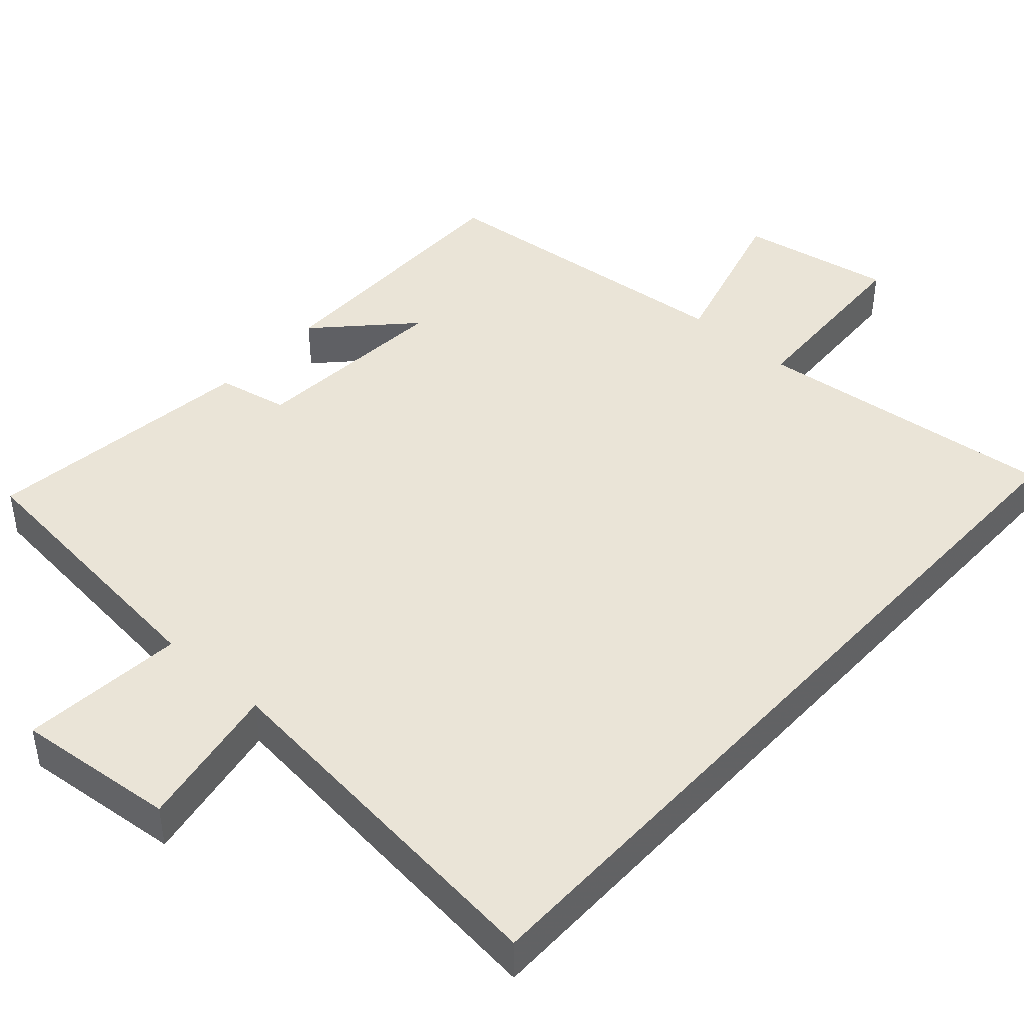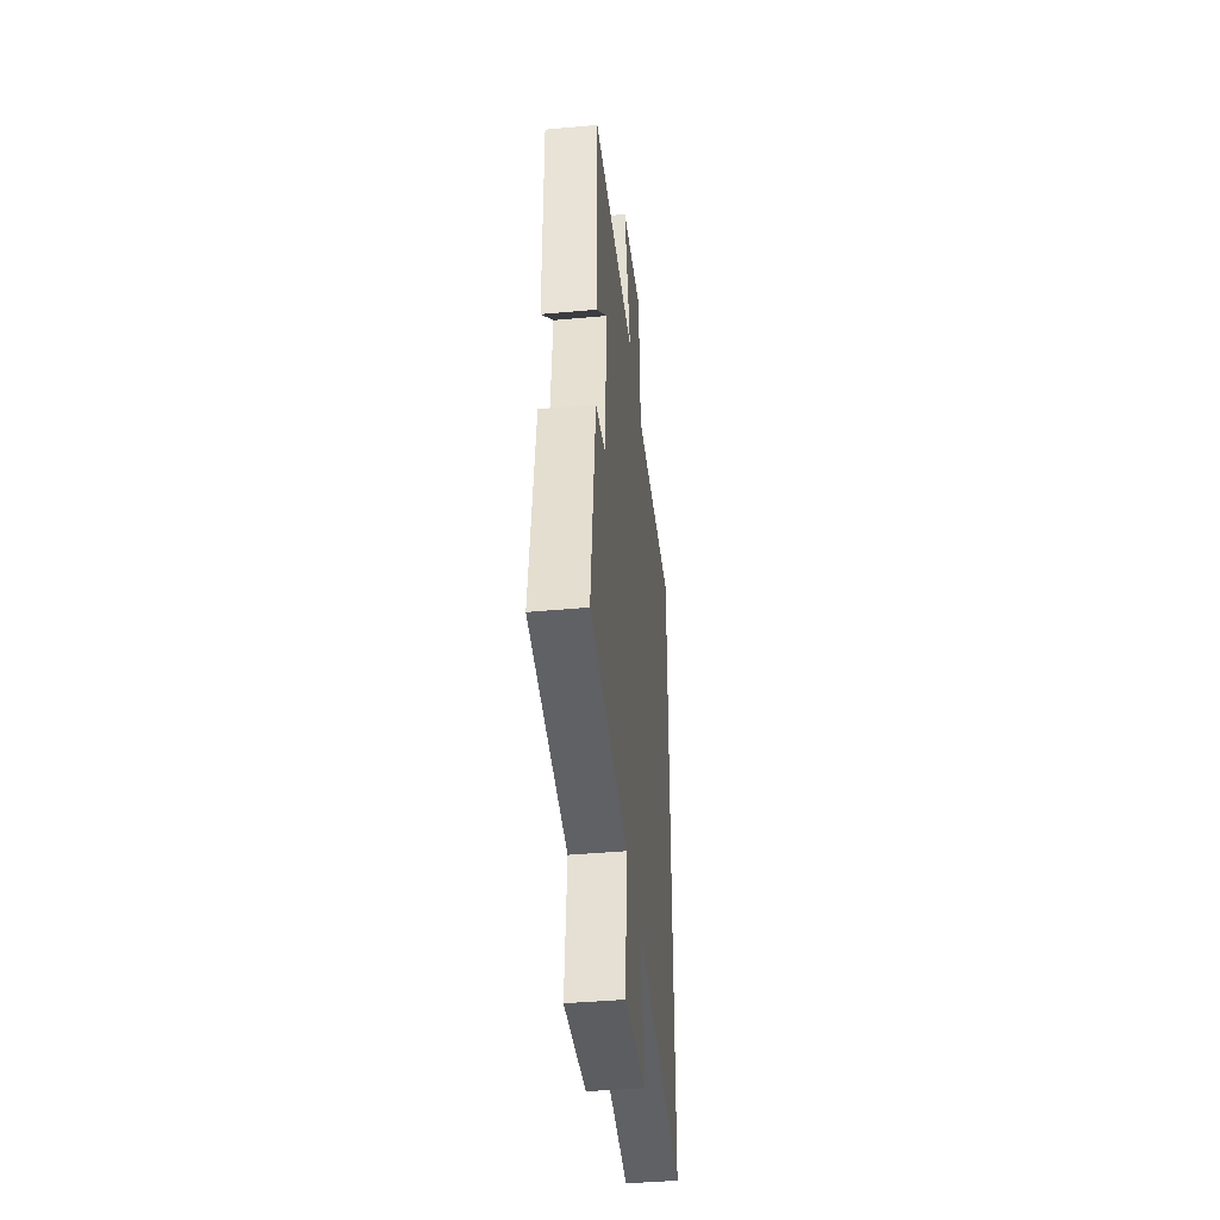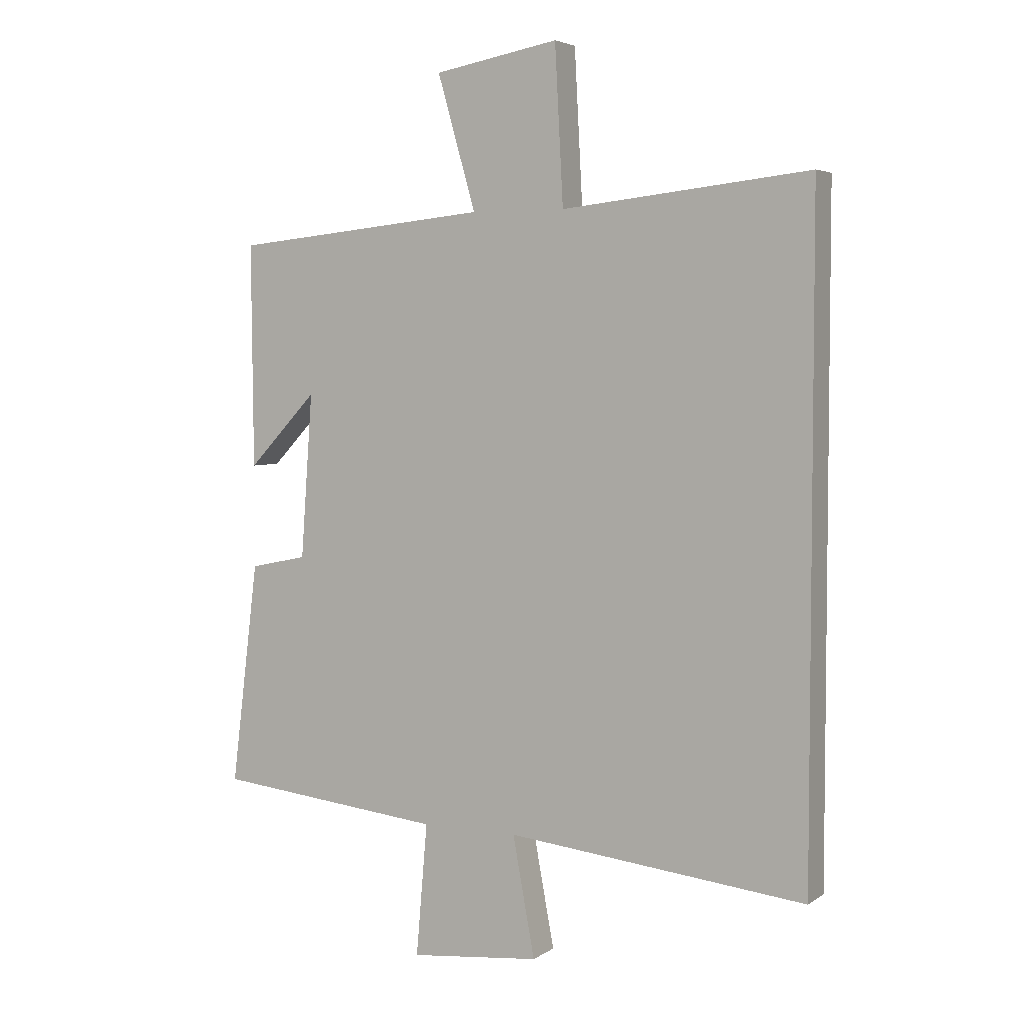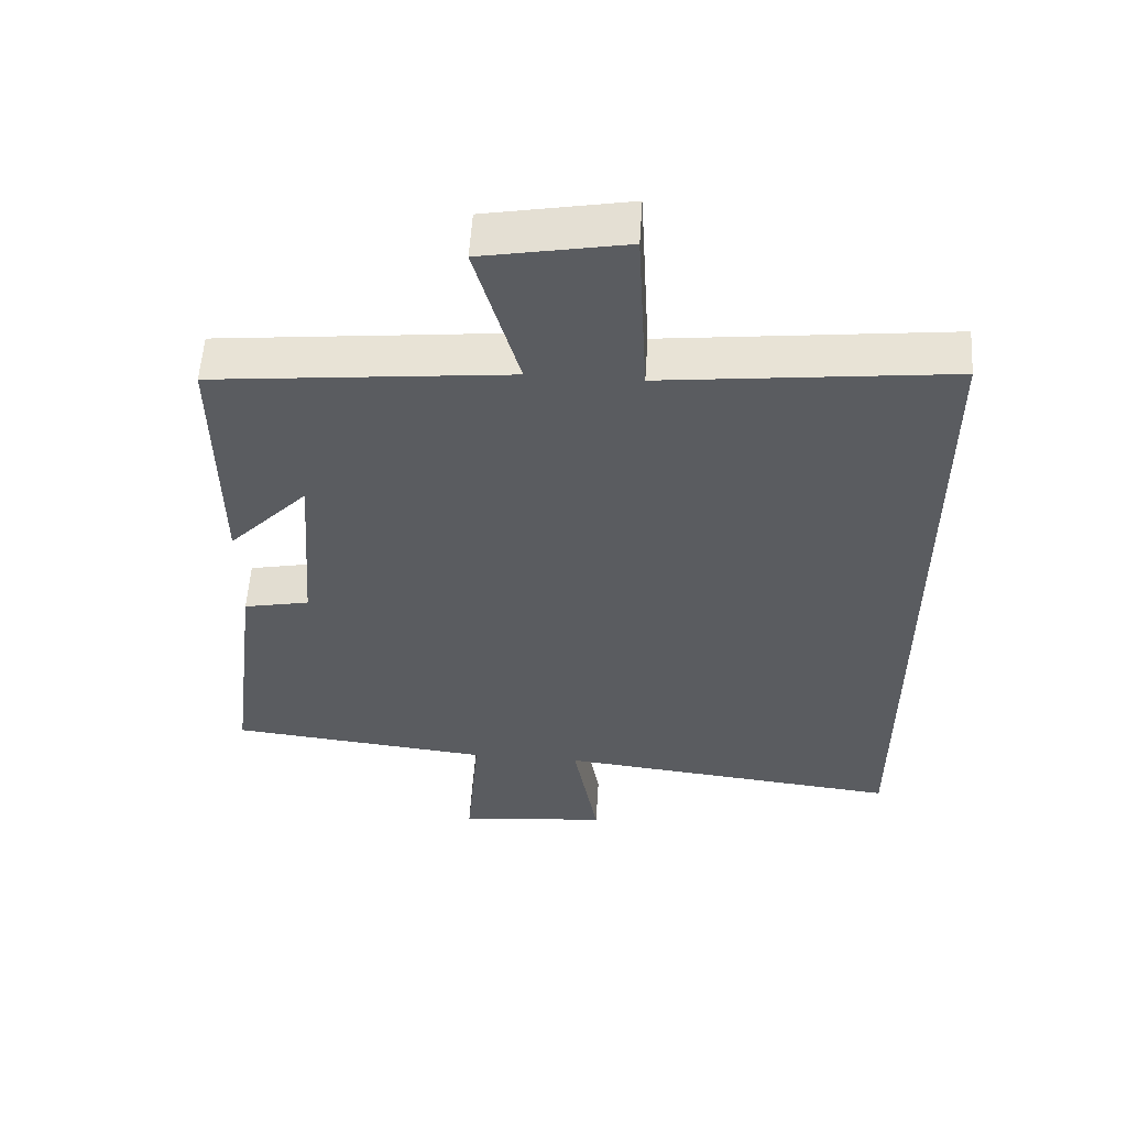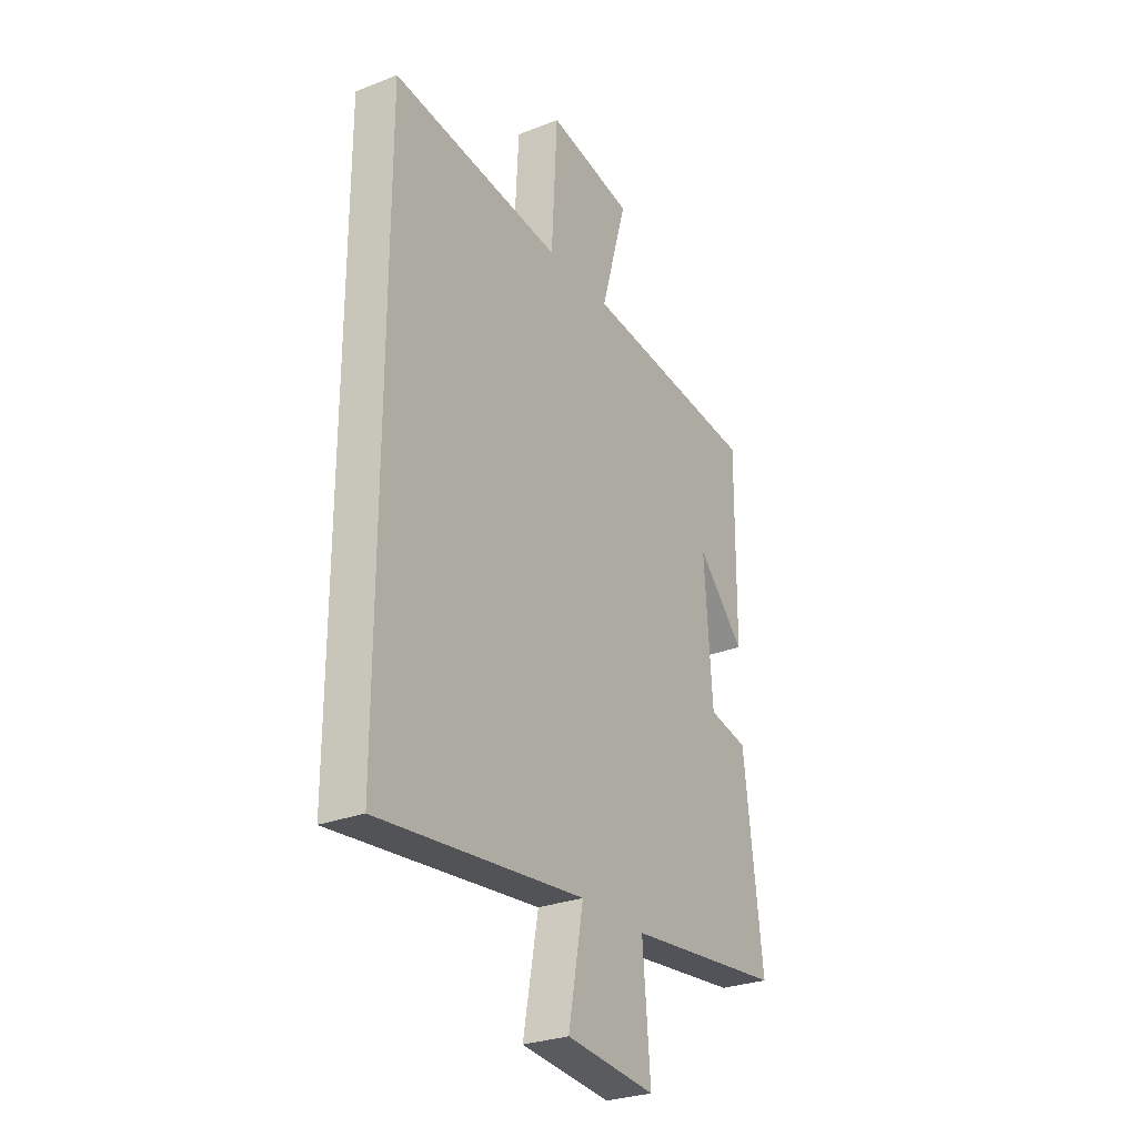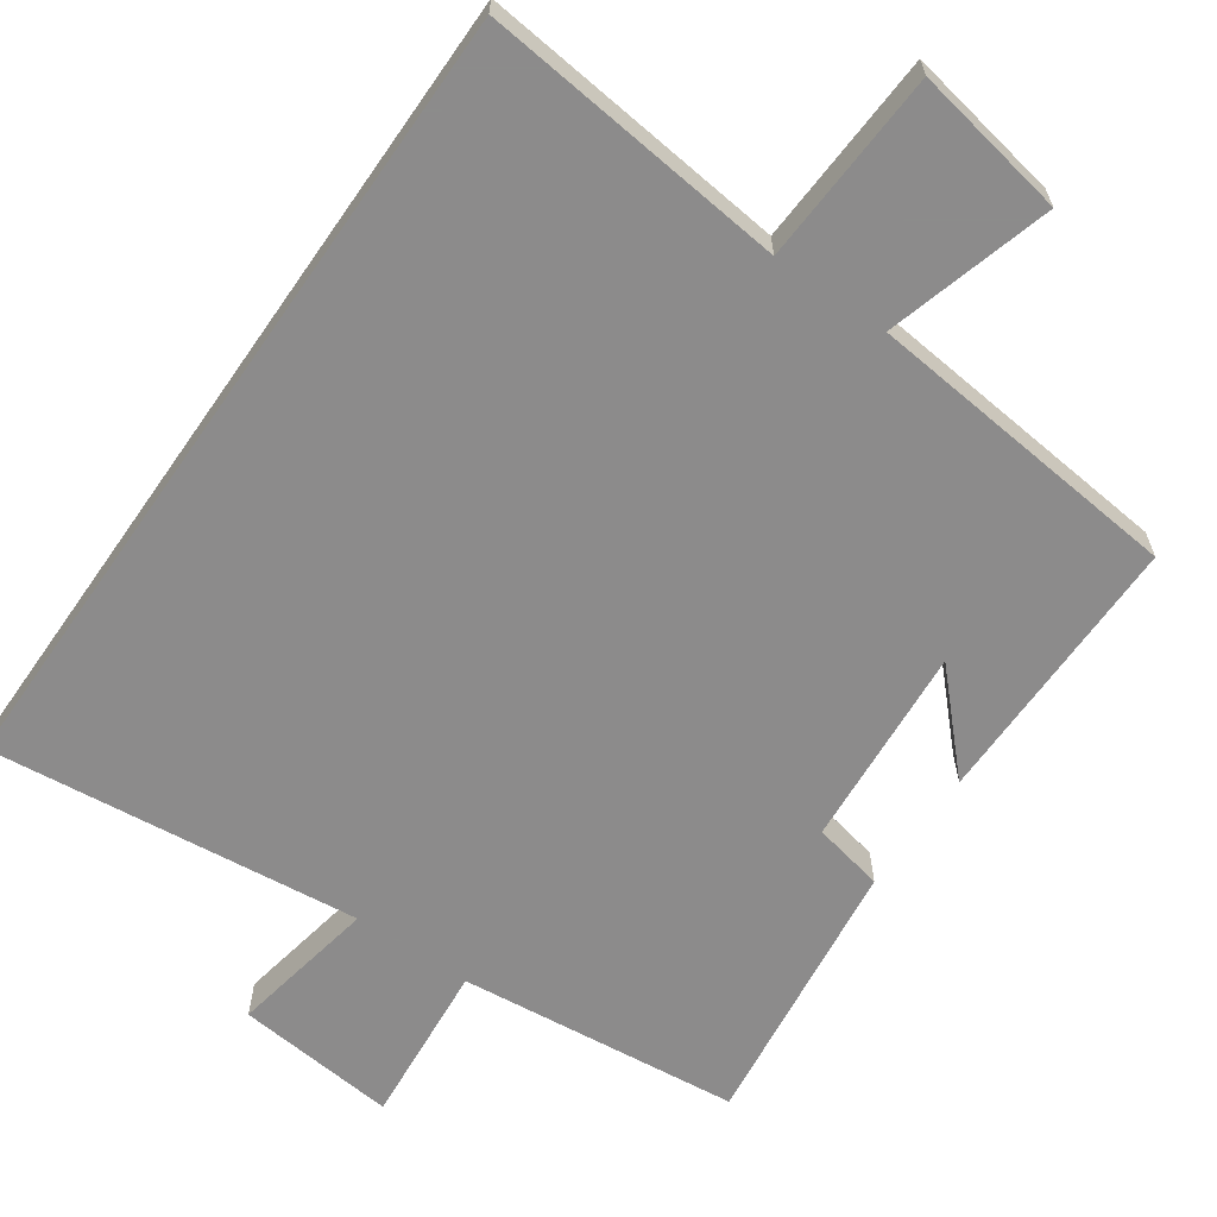
<metadata>
{"format":"obj","ext":"obj","renderer":"f3d","projection":"perspective","resolution":1024,"background":"white","views":[{"elev":43.8,"azim":-137.8,"up":"+Y"},{"elev":-42.7,"azim":96.2,"up":"+Z"},{"elev":4.4,"azim":-152.3,"up":"+Z"},{"elev":55.7,"azim":-176.4,"up":"+Z"},{"elev":-28.0,"azim":-59.2,"up":"+Z"},{"elev":-64.0,"azim":-34.8,"up":"+Y"}]}
</metadata>
<code>
v -0.5 0.07 -0.554
v -0.5 0.07 0.546
v -0.085 0.07 0.5
v -0.071 0.07 0.761
v 0.137 0.07 0.723
v 0.073 0.07 0.5
v 0.503 0.07 0.456
v 0.5 0.07 0.084
v 0.384 0.07 0.206
v 0.404 0.07 -0.068
v 0.5 0.07 -0.088
v 0.546 0.07 -0.46
v 0.164 0.07 -0.5
v 0.183 0.07 -0.722
v -0.035 0.07 -0.7
v 0.002 0.07 -0.5
v -0.5 0 -0.554
v -0.5 0 0.546
v -0.085 0 0.5
v -0.071 0 0.761
v 0.137 0 0.723
v 0.073 0 0.5
v 0.503 0 0.456
v 0.5 0 0.084
v 0.384 0 0.206
v 0.404 0 -0.068
v 0.5 0 -0.088
v 0.546 0 -0.46
v 0.164 0 -0.5
v 0.183 0 -0.722
v -0.035 0 -0.7
v 0.002 0 -0.5
f 13 14 15 16
f 12 13 16
f 11 12 16
f 10 11 16
f 1 2 3
f 16 1 3
f 10 16 3
f 9 10 3
f 7 8 9
f 6 7 9 3
f 3 4 5 6
f 32 31 30 29
f 32 29 28
f 32 28 27
f 32 27 26
f 19 18 17
f 19 17 32
f 19 32 26
f 19 26 25
f 25 24 23
f 19 25 23 22
f 22 21 20 19
f 1 17 18 2
f 2 18 19 3
f 3 19 20 4
f 4 20 21 5
f 5 21 22 6
f 6 22 23 7
f 7 23 24 8
f 8 24 25 9
f 9 25 26 10
f 10 26 27 11
f 11 27 28 12
f 12 28 29 13
f 13 29 30 14
f 14 30 31 15
f 15 31 32 16
f 16 32 17 1

</code>
